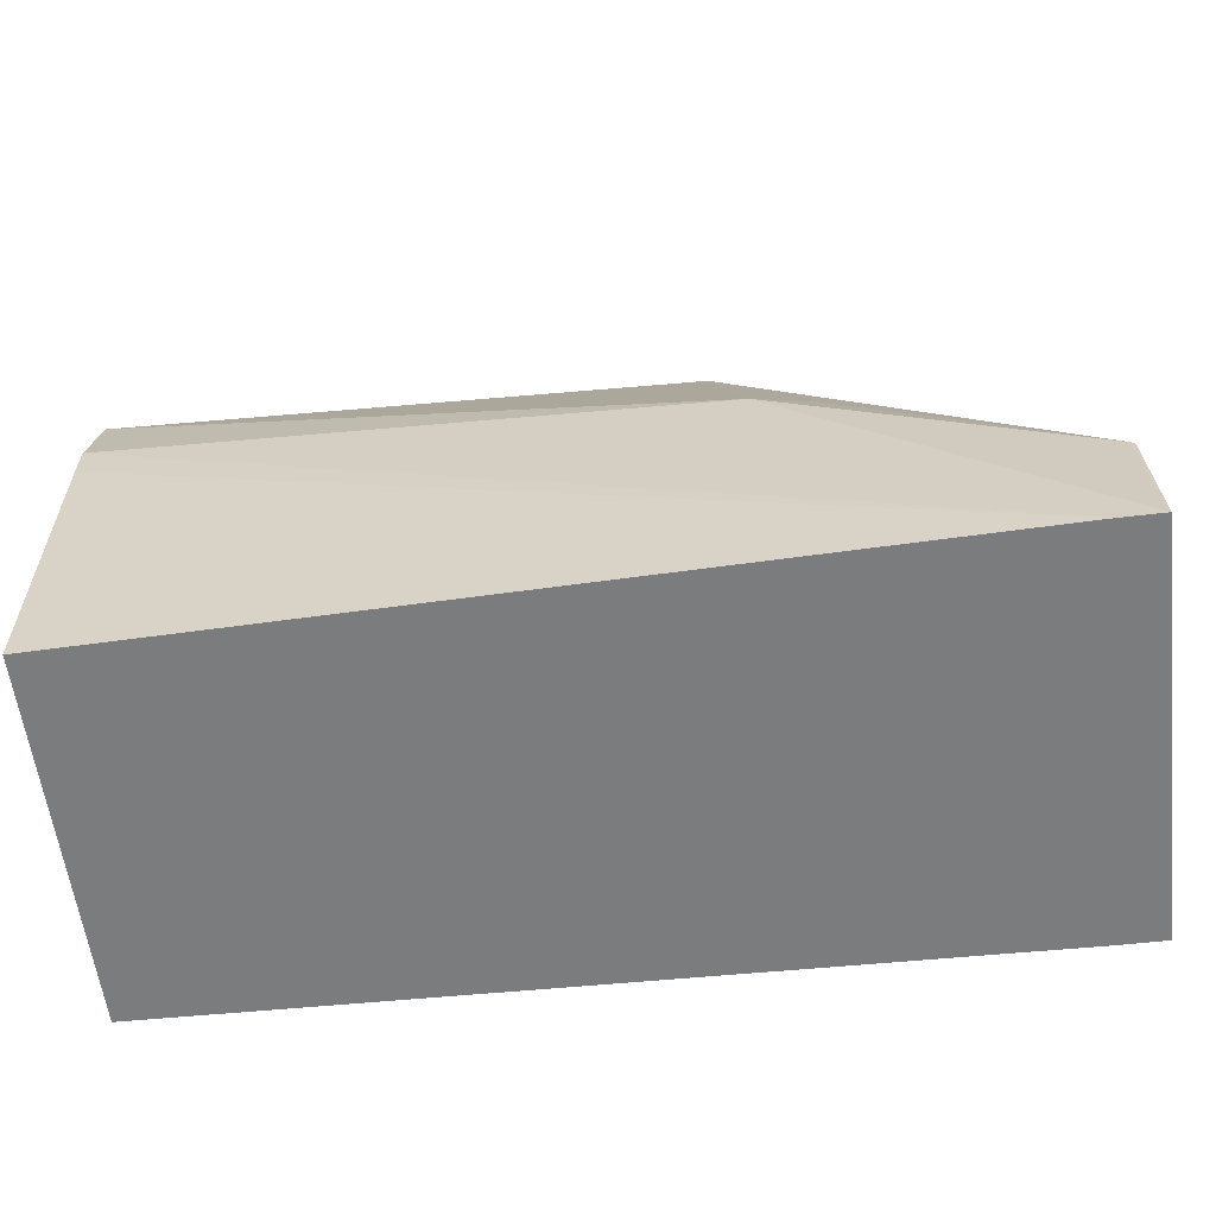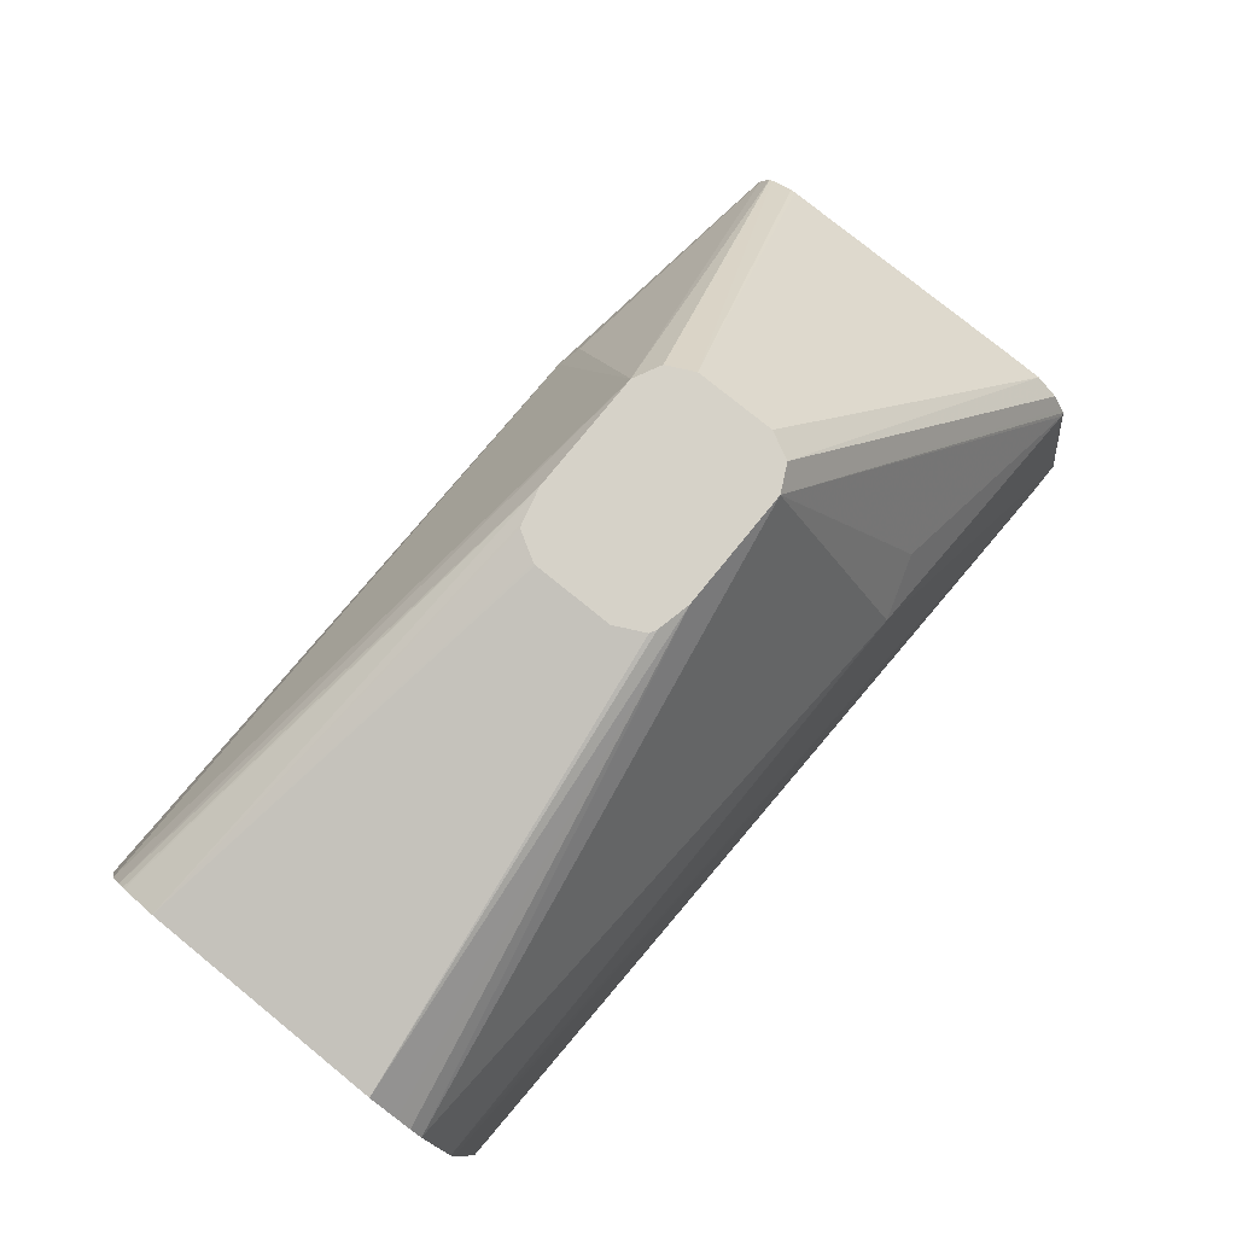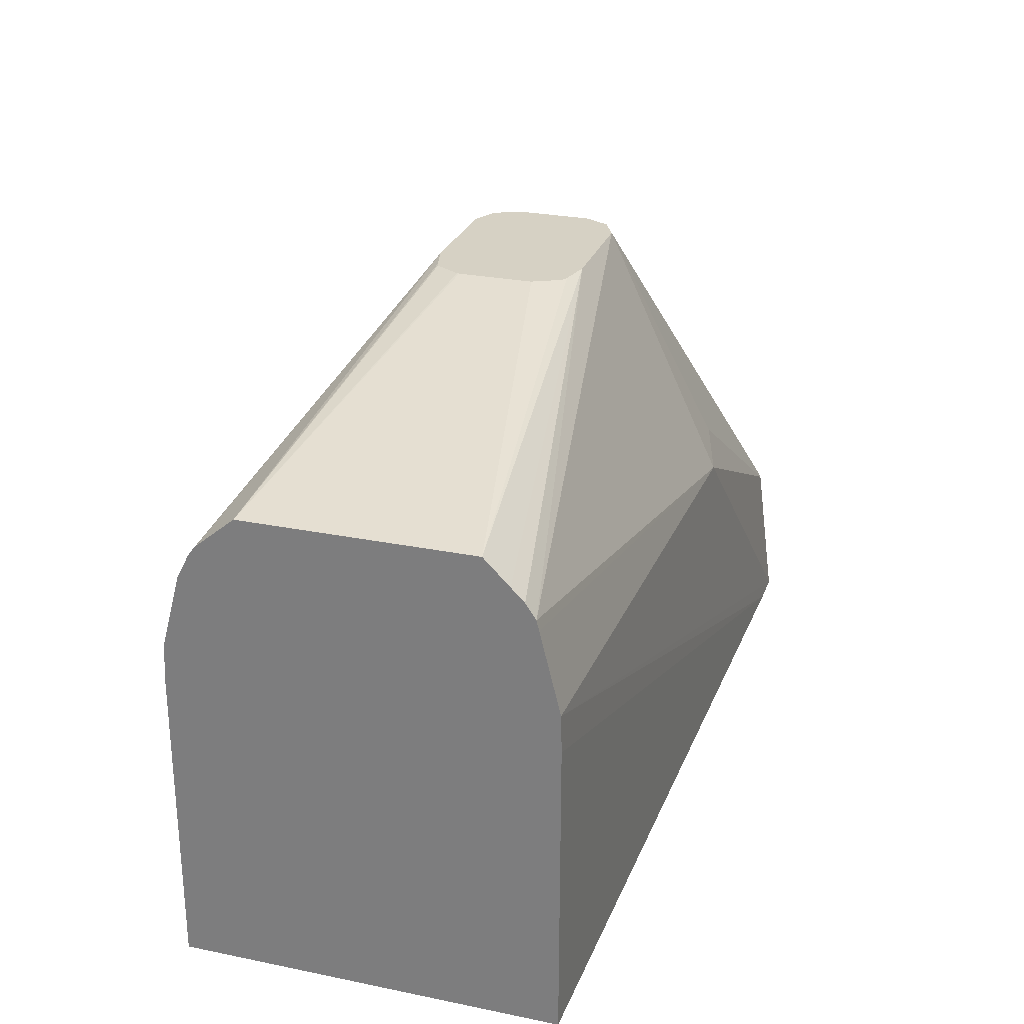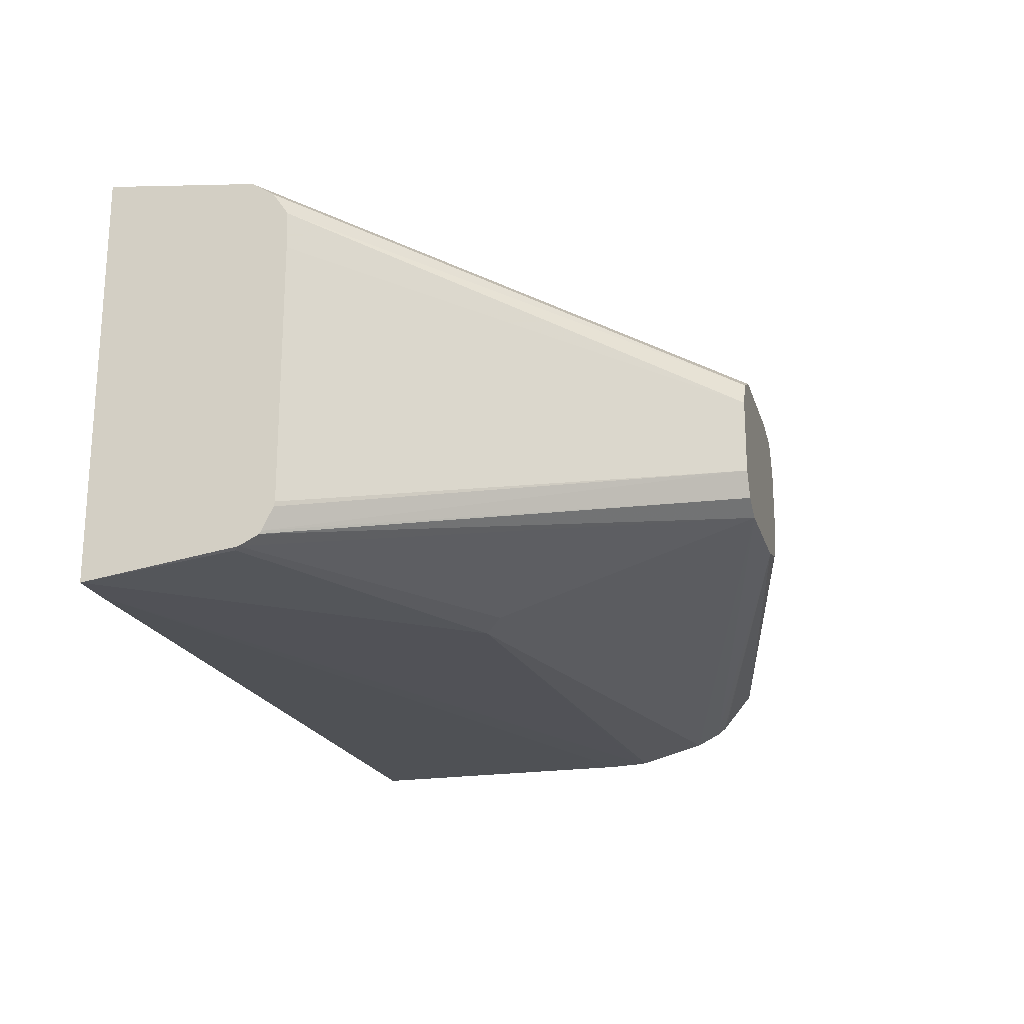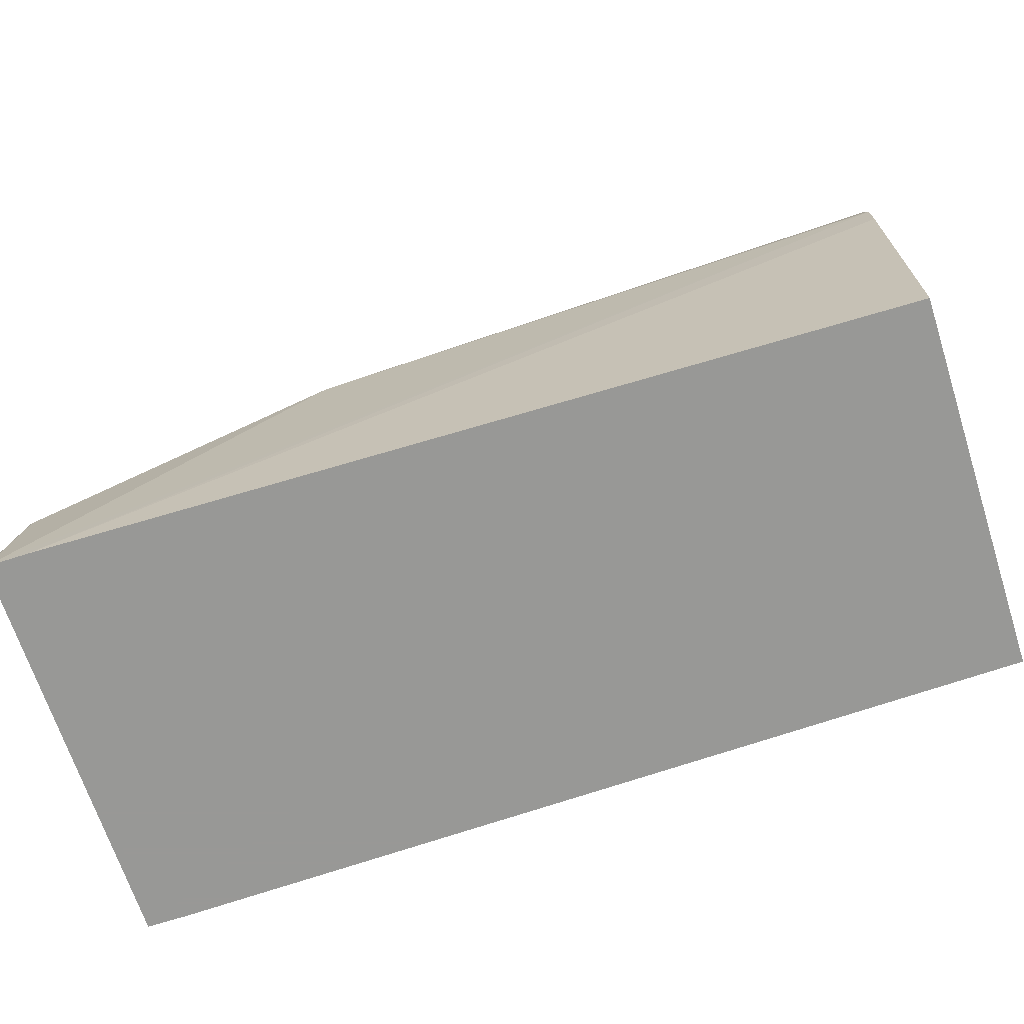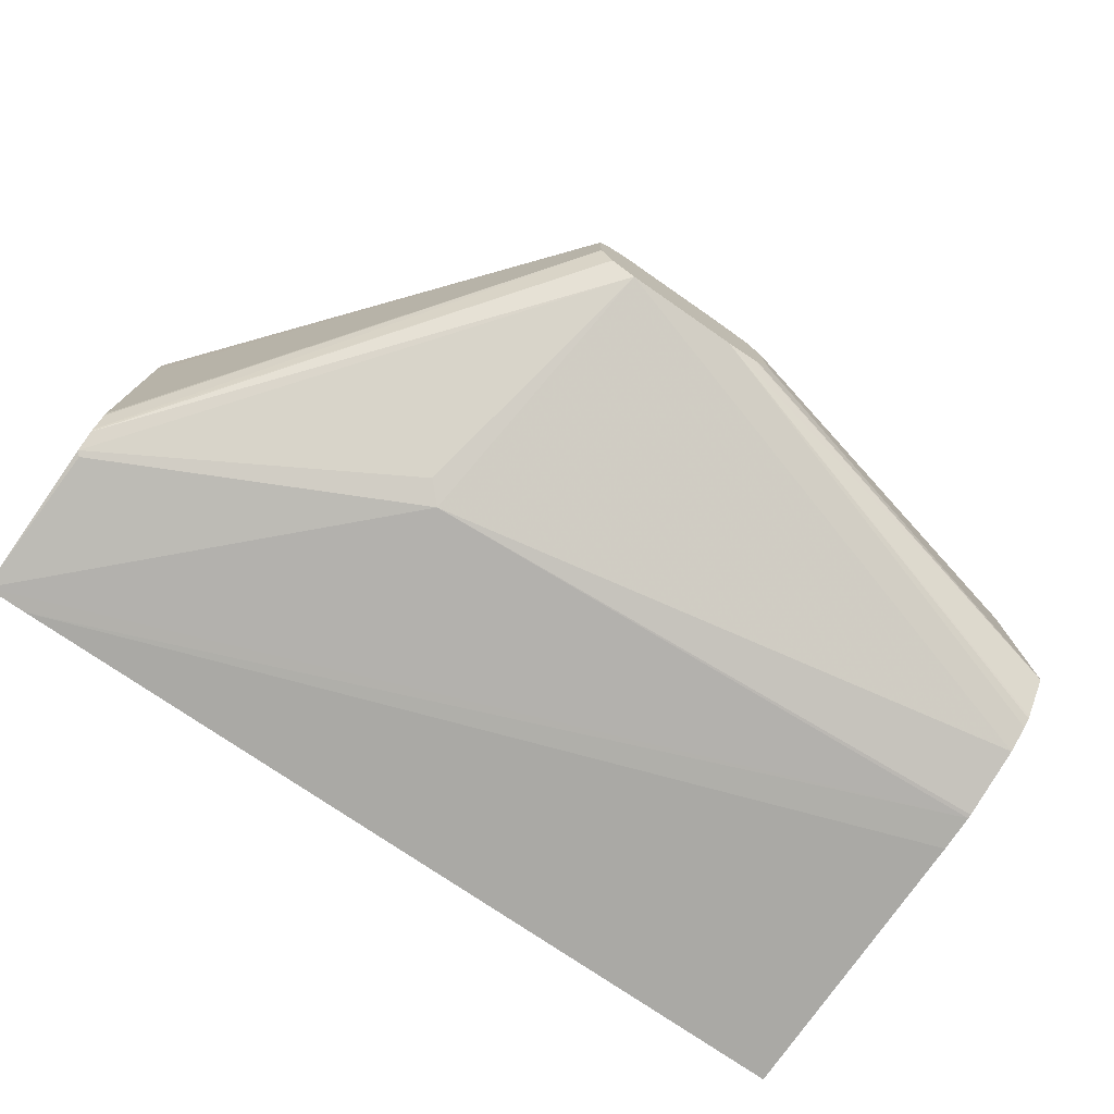
<metadata>
{"format":"obj","ext":"obj","renderer":"f3d","projection":"perspective","resolution":1024,"background":"white","views":[{"elev":-58.6,"azim":-173.1,"up":"+Z"},{"elev":77.9,"azim":129.1,"up":"+Z"},{"elev":26.8,"azim":107.6,"up":"+Z"},{"elev":-20.9,"azim":-74.8,"up":"+Y"},{"elev":-68.5,"azim":17.9,"up":"+Z"},{"elev":-76.0,"azim":-34.8,"up":"+Y"}]}
</metadata>
<code>
v 0.0651 0.009296 0.002423
v 0.0651 -0.009296 0.002423
v 0.0682 0.01549 0.002423
v -0.01033 0.03698 -0.09318
v -0.01033 0.02789 -0.09299
v 0.0682 -0.01549 0.002423
v -0.01033 -0.03615 -0.09299
v -0.01033 -0.03731 -0.09324
v -0.01033 -0.04283 -0.096
v 0.0744 0.01859 0.002423
v -0.01033 0.04256 -0.0969
v 0.0744 -0.01859 0.002423
v -0.01033 -0.04356 -0.09643
v 0.1023 0.01859 0.002423
v 0.2128 0.0407 -0.03369
v 0.0651 0.04649 -0.06511
v 0.05116 0.04184 -0.06045
v -0.009283 0.04649 -0.1023
v -0.01033 0.04628 -0.1025
v -0.01033 0.04546 -0.1013
v -0.01033 -0.04597 -0.1013
v 0.06046 -0.04417 -0.06045
v 0.0651 -0.04649 -0.06511
v 0.2128 -0.04132 -0.03721
v 0.2128 -0.03824 -0.03106
v 0.1023 -0.01859 0.002423
v 0.11 0.01688 0.002423
v 0.2128 0.02894 -0.0207
v 0.2128 0.03509 -0.02685
v 0.2128 0.03824 -0.03
v 0.2128 0.04132 -0.03615
v -0.01033 0.05111 -0.1394
v 0.2128 0.04628 -0.05601
v -0.01033 -0.05111 -0.1394
v -0.009283 -0.04649 -0.1023
v 0.2128 -0.0461 -0.0558
v 0.2128 -0.04596 -0.05475
v 0.2128 -0.03666 -0.02895
v 0.2128 -0.03614 -0.02843
v 0.2128 -0.02684 -0.0207
v 0.1101 -0.01663 0.002423
v 0.1116 0.01606 0.002423
v 0.1143 0.01079 0.002423
v 0.115 0.009296 0.002423
v -4.32e-05 0.05111 -0.1394
v 0.2128 0.04649 -0.06511
v 4.8e-07 -0.05111 -0.1394
v 0.2128 -0.04649 -0.06511
v 0.115 -0.009296 0.002423
v 0.1149 -0.009867 0.002423
v 0.1112 -0.01618 0.002423
v 0.2128 0.04649 -0.1394
v 0.2128 -0.04649 -0.1394
f 21 35 22
f 15 31 16
f 16 32 18
f 16 18 17
f 21 34 35
f 16 33 32
f 18 32 19
f 15 33 31
f 16 31 33
f 15 46 33
f 15 29 28
f 15 53 52
f 15 48 53
f 15 36 48
f 15 37 36
f 15 24 37
f 15 25 24
f 15 38 25
f 15 39 38
f 15 40 39
f 15 28 40
f 22 35 23
f 15 52 46
f 23 35 34
f 45 46 52
f 23 36 37
f 15 30 29
f 47 53 48
f 40 51 41
f 40 50 51
f 40 49 50
f 36 47 48
f 34 47 36
f 33 46 45
f 32 33 45
f 32 47 34
f 23 34 36
f 32 53 47
f 32 45 52
f 28 49 40
f 28 44 49
f 28 43 44
f 28 42 43
f 27 42 28
f 26 39 40
f 26 38 39
f 25 38 26
f 23 37 24
f 32 52 53
f 14 30 15
f 26 40 41
f 14 28 29
f 3 10 11
f 2 9 6
f 2 8 9
f 2 7 8
f 1 7 2
f 1 5 7
f 1 4 5
f 1 3 4
f 1 10 3
f 1 14 10
f 3 11 4
f 1 27 14
f 1 43 42
f 1 44 43
f 1 49 44
f 1 50 49
f 1 41 51
f 1 26 41
f 1 12 26
f 1 6 12
f 1 2 6
f 14 29 30
f 1 42 27
f 4 11 20
f 1 51 50
f 4 19 32
f 14 27 28
f 4 20 19
f 12 25 26
f 12 24 25
f 12 22 23
f 12 21 22
f 12 13 21
f 10 20 11
f 10 19 20
f 10 18 19
f 10 17 18
f 12 23 24
f 10 15 16
f 10 16 17
f 4 21 13
f 4 32 34
f 4 9 8
f 4 8 7
f 4 13 9
f 4 7 5
f 6 9 13
f 6 13 12
f 10 14 15
f 4 34 21

</code>
